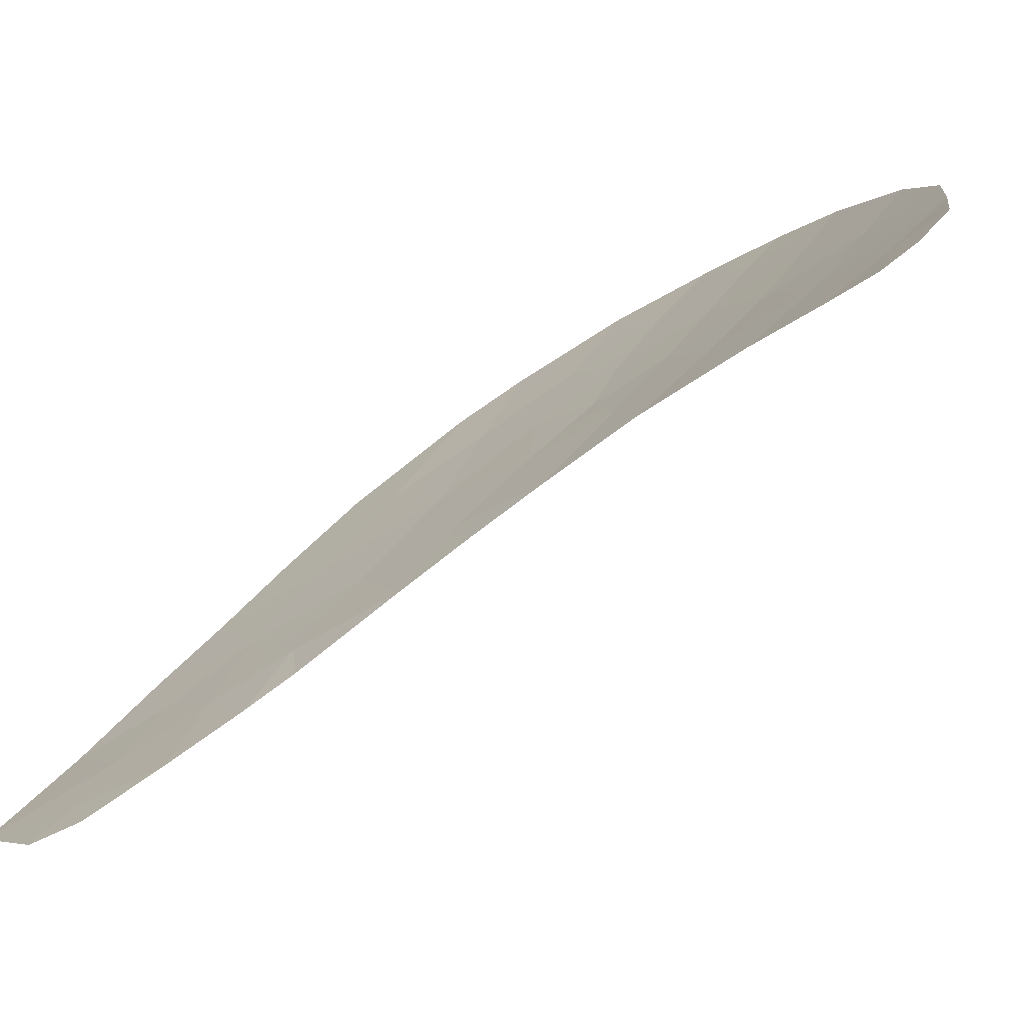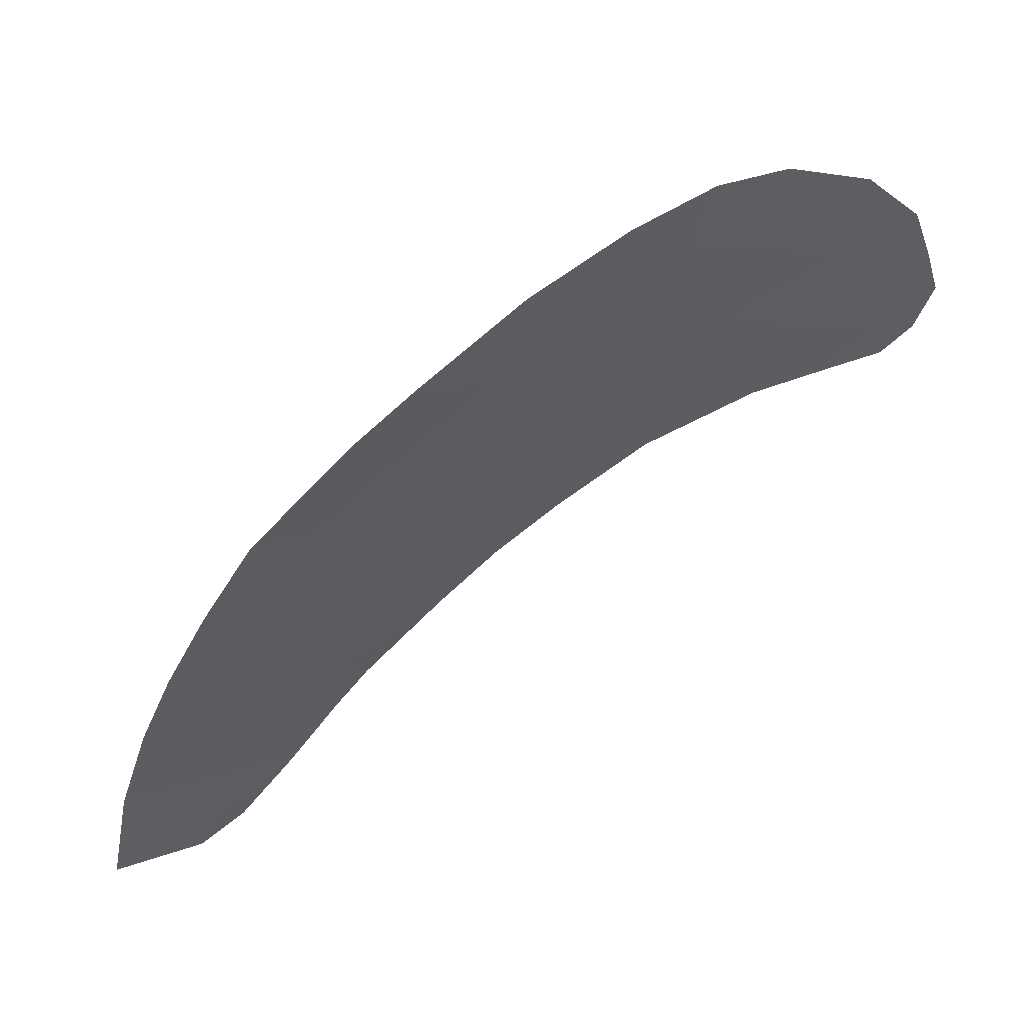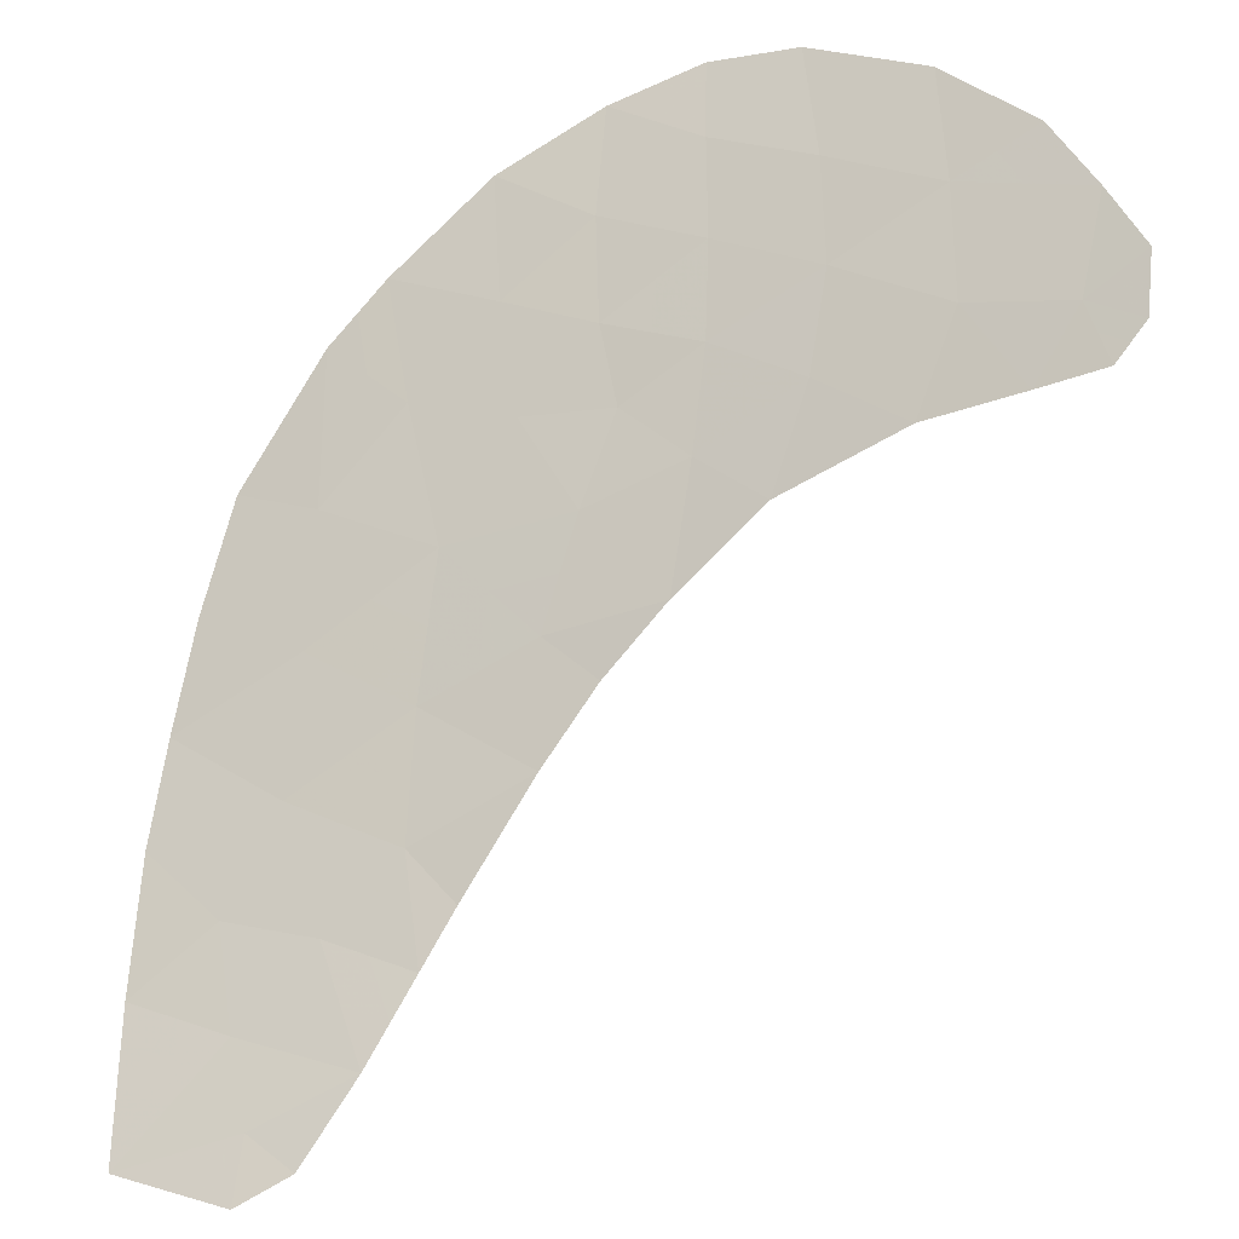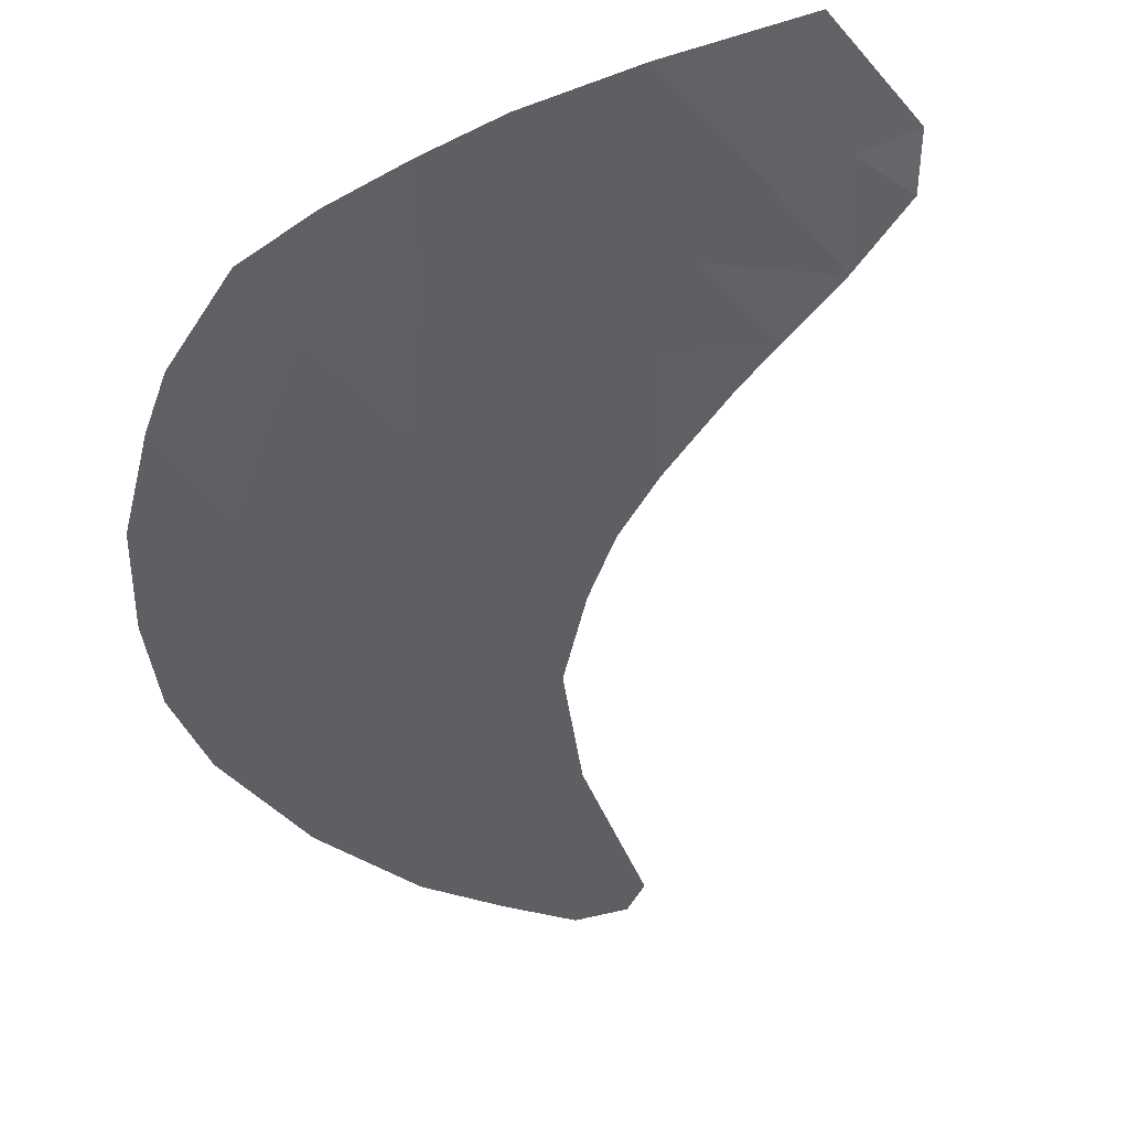
<metadata>
{"format":"obj","ext":"obj","renderer":"f3d","projection":"perspective","resolution":1024,"background":"white","views":[{"elev":8.6,"azim":-133.3,"up":"+Y"},{"elev":28.4,"azim":124.3,"up":"+Z"},{"elev":42.7,"azim":-165.2,"up":"+Y"},{"elev":-80.0,"azim":119.9,"up":"+Y"}]}
</metadata>
<code>
v -37.28 99.84 -40.47
v -39.3 100.8 -39.85
v -41.04 102.1 -38.68
v -47.32 108.3 -32.49
v -43.44 107.5 -31.12
v -43.86 106.7 -32.64
v -48.51 109.1 -31.91
v -37.64 98.83 -42.49
v -38.8 99.77 -41.44
v -39.67 104.2 -34.47
v -45.77 107.1 -33.34
v -49.56 108.1 -34.58
v -41.7 107.3 -30.39
v -43.14 108 -29.93
v -49.52 109 -33.03
v -40.77 103.3 -36.54
v -43.17 102.3 -39.66
v -45.89 106.3 -34.88
v -43.06 105.1 -34.86
v -44.61 108.5 -29.97
v -45.29 107.8 -31.71
v -38.99 101.9 -37.84
v -47.82 107.5 -34.25
v -49.11 107.3 -35.66
v -40.15 106.3 -31.27
v -42.43 101 -41.3
v -42.1 100.4 -42.17
v -44.19 106 -34.13
v -39.49 99.19 -42.99
v -43.78 103.2 -38.55
v -40.46 100.2 -41.72
v -46.73 109 -30.72
v -41.63 99.61 -43.47
v -37.17 100.7 -38.9
v -50.51 108.3 -35.03
v -40.12 98.75 -44.26
v -50.36 108.8 -34.06
v -37.11 101.7 -37.28
v -47.57 106.5 -35.79
v -44.39 105.1 -35.71
v -45.71 105.2 -36.47
v -50.16 107.8 -35.57
v -41.04 98.77 -44.77
v -44.55 104.1 -37.59
v -40.23 98.3 -45.26
v -37.21 102.7 -35.58
v -38.19 97.89 -44.82
v -42.45 105.6 -33.64
v -38.81 105.1 -32.66
v -38.1 104.3 -33.6
v -42.71 103.2 -37.89
v -41.42 101.1 -40.56
v -42.84 104.2 -36.24
v -38.64 103 -35.88
v -41.51 104.6 -34.84
v -41.98 106.4 -32.06
v -40.76 105.4 -33.16
v -40.36 101 -40.21
v -40.17 101.5 -39.27
v -41.23 101.6 -39.62
v -39.14 101.4 -38.85
v -40.02 102 -38.26
v -43.29 107.7 -30.53
v -42.57 107.4 -30.76
v -42.42 107.6 -30.16
v -42.8 101.6 -40.48
v -41.92 101.1 -40.93
v -42.29 101.7 -40.11
v -38.04 99.81 -40.95
v -38.22 99.3 -41.97
v -37.46 99.33 -41.48
v -49.54 108.5 -33.81
v -48.69 107.8 -34.42
v -48.67 108.2 -33.64
v -37.14 101.2 -38.09
v -38.05 101.8 -37.56
v -38.08 101.3 -38.37
v -41.86 100 -42.82
v -41.05 99.89 -42.6
v -41.28 100.3 -41.94
v -49.34 107.7 -35.12
v -48.47 107.4 -34.96
v -47.57 107.9 -33.37
v -48.42 108.6 -32.76
v -43.48 102.7 -39.1
v -42.94 102.7 -38.77
v -43.25 103.2 -38.22
v -45.04 106.1 -34.51
v -44.98 106.6 -33.73
v -45.83 106.7 -34.11
v -47.03 108.6 -31.6
v -46.31 108.1 -32.1
v -46.01 108.4 -31.22
v -43.62 105.6 -34.5
v -42.76 105.4 -34.25
v -43.32 105.8 -33.89
v -38.29 100.3 -40.16
v -39.05 100.3 -40.64
v -39.15 98.32 -44.54
v -38.84 98.54 -43.91
v -39.8 98.97 -43.63
v -42.26 100.7 -41.73
v -41.76 100.8 -41.37
v -49.94 108.9 -33.55
v -49.96 108.5 -34.32
v -40.94 100.6 -41.14
v -39.88 102.6 -37.19
v -40.9 102.7 -37.61
v -39.88 100.5 -40.78
v -44.02 106.4 -33.39
v -43.15 106.2 -33.14
v -45.14 105.7 -35.3
v -44.29 105.6 -34.92
v -40.17 98.53 -44.76
v -39.21 98.1 -45.04
v -46.8 107.3 -33.8
v -46.55 107.7 -32.91
v -45.8 105.7 -35.68
v -45.05 105.2 -36.09
v -41.14 103.9 -35.69
v -42.18 104.4 -35.54
v -41.8 103.8 -36.39
v -44.95 108.2 -30.84
v -44.36 107.7 -31.42
v -44.02 108 -30.55
v -50.33 108.1 -35.3
v -49.86 108 -35.08
v -50.03 108.2 -34.81
v -40.22 103.8 -35.51
v -39.71 103.2 -36.21
v -39.16 103.6 -35.18
v -43.72 105.1 -35.28
v -47.92 108.7 -32.2
v -49.01 109 -32.47
v -42.1 102.2 -39.17
v -40.64 98.54 -45.01
v -40.58 98.76 -44.51
v -37.23 100.3 -39.69
v -38.23 100.8 -39.38
v -48.34 106.9 -35.72
v -47.7 107 -35.02
v -46.85 106.9 -34.57
v -46.64 105.9 -36.13
v -46.73 106.4 -35.34
v -44.17 103.6 -38.07
v -43.63 103.6 -37.74
v -40.93 106.8 -30.83
v -41.84 106.8 -31.23
v -41.06 106.3 -31.67
v -37.92 98.36 -43.66
v -38.56 99.01 -42.74
v -41.87 102.6 -38.29
v -41.34 99.19 -44.12
v -40.87 99.18 -43.87
v -37.66 103.5 -34.59
v -38.37 103.7 -34.74
v -37.93 102.9 -35.73
v -45.13 104.6 -37.03
v -44.47 104.6 -36.65
v -49.64 107.6 -35.62
v -50.43 108.6 -34.54
v -42.28 104.9 -34.85
v -41.98 105.1 -34.24
v -39.14 99.48 -42.22
v -42.77 103.7 -37.07
v -41.74 103.2 -37.22
v -43.88 108.2 -29.95
v -47.62 109 -31.31
v -45.67 108.7 -30.35
v -45.53 107.5 -32.52
v -42.21 106 -32.85
v -42.92 106.6 -32.35
v -37.16 102.2 -36.43
v -37.88 102.3 -36.58
v -38.82 102.5 -36.86
v -39.97 99.68 -42.36
v -40.56 99.4 -43.23
v -39.63 99.97 -41.58
v -39.48 105.7 -31.97
v -40.46 105.8 -32.22
v -39.79 105.2 -32.91
v -44.57 107.3 -32.18
v -43.65 107.1 -31.88
v -44.81 106.9 -32.99
v -41.14 105 -34
v -40.59 104.4 -34.66
v -40.22 104.8 -33.81
v -41.37 105.9 -32.61
v -39.24 104.6 -33.56
v -42.95 104.7 -35.55
v -43.61 104.7 -35.98
v -43.69 104.1 -36.92
v -38.88 104.2 -34.03
v -42.71 106.9 -31.59
v -41.61 105.5 -33.4
v -38.46 104.7 -33.13
f 52 58 60
f 58 2 59
f 58 59 60
f 60 59 3
f 2 61 59
f 61 22 62
f 61 62 59
f 59 62 3
f 14 63 65
f 63 5 64
f 63 64 65
f 65 64 13
f 17 66 68
f 66 26 67
f 66 67 68
f 68 67 52
f 1 69 71
f 69 9 70
f 69 70 71
f 71 70 8
f 15 72 74
f 72 12 73
f 72 73 74
f 74 73 23
f 34 75 77
f 75 38 76
f 75 76 77
f 77 76 22
f 27 78 80
f 78 33 79
f 78 79 80
f 80 79 31
f 23 73 82
f 73 12 81
f 73 81 82
f 82 81 24
f 23 83 74
f 83 4 84
f 83 84 74
f 74 84 15
f 30 85 87
f 85 17 86
f 85 86 87
f 87 86 51
f 18 88 90
f 88 28 89
f 88 89 90
f 90 89 11
f 32 91 93
f 91 4 92
f 91 92 93
f 93 92 21
f 28 94 96
f 94 19 95
f 94 95 96
f 96 95 48
f 1 97 69
f 97 2 98
f 97 98 69
f 69 98 9
f 36 99 101
f 99 47 100
f 99 100 101
f 101 100 29
f 26 102 67
f 102 27 103
f 102 103 67
f 67 103 52
f 15 104 72
f 104 37 105
f 104 105 72
f 72 105 12
f 52 103 106
f 103 27 80
f 103 80 106
f 106 80 31
f 3 62 108
f 62 22 107
f 62 107 108
f 108 107 16
f 2 58 109
f 58 52 106
f 58 106 109
f 109 106 31
f 6 110 111
f 110 28 96
f 110 96 111
f 111 96 48
f 18 112 88
f 112 40 113
f 112 113 88
f 88 113 28
f 36 114 99
f 114 45 115
f 114 115 99
f 99 115 47
f 4 83 117
f 83 23 116
f 83 116 117
f 117 116 11
f 40 112 119
f 112 18 118
f 112 118 119
f 119 118 41
f 16 120 122
f 120 55 121
f 120 121 122
f 122 121 53
f 20 123 125
f 123 21 124
f 123 124 125
f 125 124 5
f 35 126 128
f 126 42 127
f 126 127 128
f 128 127 12
f 10 129 131
f 129 16 130
f 129 130 131
f 131 130 54
f 40 132 113
f 132 19 94
f 132 94 113
f 113 94 28
f 4 133 84
f 133 7 134
f 133 134 84
f 84 134 15
f 17 68 135
f 68 52 60
f 68 60 135
f 135 60 3
f 43 136 137
f 136 45 114
f 136 114 137
f 137 114 36
f 2 97 139
f 97 1 138
f 97 138 139
f 139 138 34
f 23 82 141
f 82 24 140
f 82 140 141
f 141 140 39
f 18 90 142
f 90 11 116
f 90 116 142
f 142 116 23
f 39 143 144
f 143 41 118
f 143 118 144
f 144 118 18
f 44 145 146
f 145 30 87
f 145 87 146
f 146 87 51
f 25 147 149
f 147 13 148
f 147 148 149
f 149 148 56
f 47 150 100
f 150 8 151
f 150 151 100
f 100 151 29
f 23 141 142
f 141 39 144
f 141 144 142
f 142 144 18
f 51 86 152
f 86 17 135
f 86 135 152
f 152 135 3
f 33 153 154
f 153 43 137
f 153 137 154
f 154 137 36
f 46 155 157
f 155 50 156
f 155 156 157
f 157 156 54
f 41 158 119
f 158 44 159
f 158 159 119
f 119 159 40
f 42 160 127
f 160 24 81
f 160 81 127
f 127 81 12
f 37 161 105
f 161 35 128
f 161 128 105
f 105 128 12
f 48 95 163
f 95 19 162
f 95 162 163
f 163 162 55
f 29 151 164
f 151 8 70
f 151 70 164
f 164 70 9
f 16 122 166
f 122 53 165
f 122 165 166
f 166 165 51
f 14 167 63
f 167 20 125
f 167 125 63
f 63 125 5
f 32 168 91
f 168 7 133
f 168 133 91
f 91 133 4
f 20 169 123
f 169 32 93
f 169 93 123
f 123 93 21
f 16 166 108
f 166 51 152
f 166 152 108
f 108 152 3
f 11 170 117
f 170 21 92
f 170 92 117
f 117 92 4
f 48 171 111
f 171 56 172
f 171 172 111
f 111 172 6
f 2 139 61
f 139 34 77
f 139 77 61
f 61 77 22
f 38 173 174
f 173 46 157
f 173 157 174
f 174 157 54
f 54 130 175
f 130 16 107
f 130 107 175
f 175 107 22
f 29 176 177
f 176 31 79
f 176 79 177
f 177 79 33
f 29 164 176
f 164 9 178
f 164 178 176
f 176 178 31
f 36 101 154
f 101 29 177
f 101 177 154
f 154 177 33
f 49 179 181
f 179 25 180
f 179 180 181
f 181 180 57
f 5 124 183
f 124 21 182
f 124 182 183
f 183 182 6
f 21 170 182
f 170 11 184
f 170 184 182
f 182 184 6
f 28 110 89
f 110 6 184
f 110 184 89
f 89 184 11
f 57 185 187
f 185 55 186
f 185 186 187
f 187 186 10
f 10 186 129
f 186 55 120
f 186 120 129
f 129 120 16
f 25 149 180
f 149 56 188
f 149 188 180
f 180 188 57
f 10 189 187
f 189 49 181
f 189 181 187
f 187 181 57
f 19 190 162
f 190 53 121
f 190 121 162
f 162 121 55
f 53 190 191
f 190 19 132
f 190 132 191
f 191 132 40
f 44 192 159
f 192 53 191
f 192 191 159
f 159 191 40
f 50 193 156
f 193 10 131
f 193 131 156
f 156 131 54
f 51 165 146
f 165 53 192
f 165 192 146
f 146 192 44
f 56 194 172
f 194 5 183
f 194 183 172
f 172 183 6
f 5 194 64
f 194 56 148
f 194 148 64
f 64 148 13
f 9 98 178
f 98 2 109
f 98 109 178
f 178 109 31
f 48 163 195
f 163 55 185
f 163 185 195
f 195 185 57
f 38 174 76
f 174 54 175
f 174 175 76
f 76 175 22
f 56 171 188
f 171 48 195
f 171 195 188
f 188 195 57
f 50 196 193
f 196 49 189
f 196 189 193
f 193 189 10

</code>
